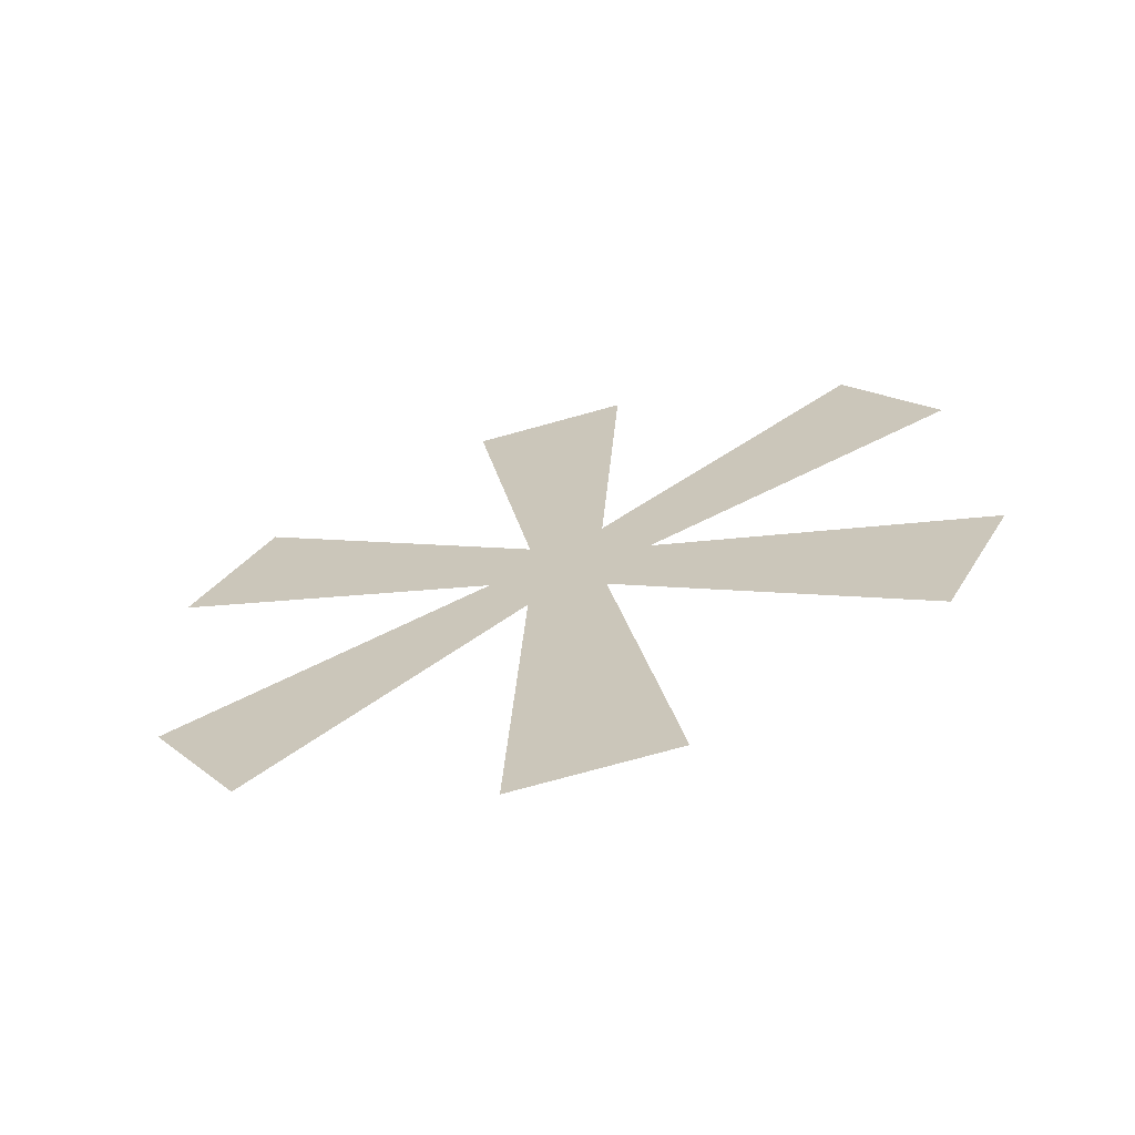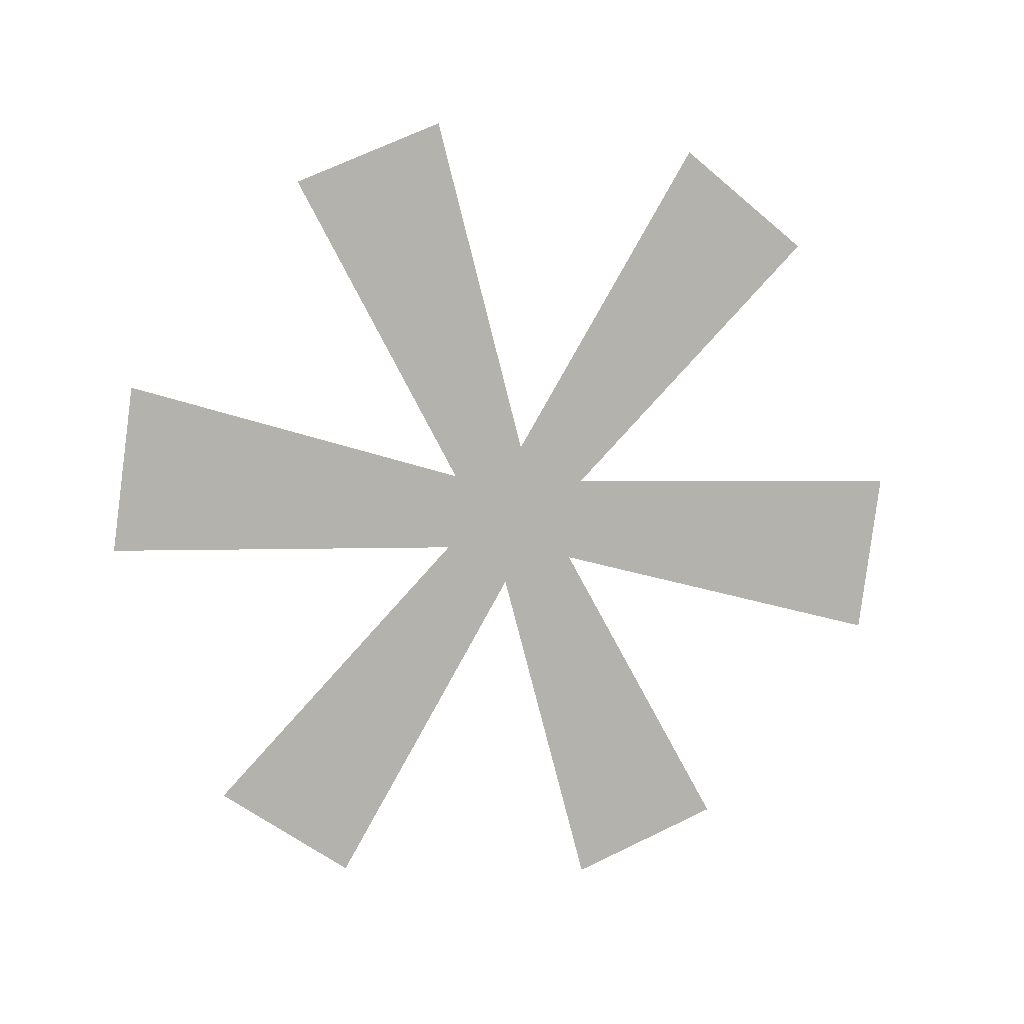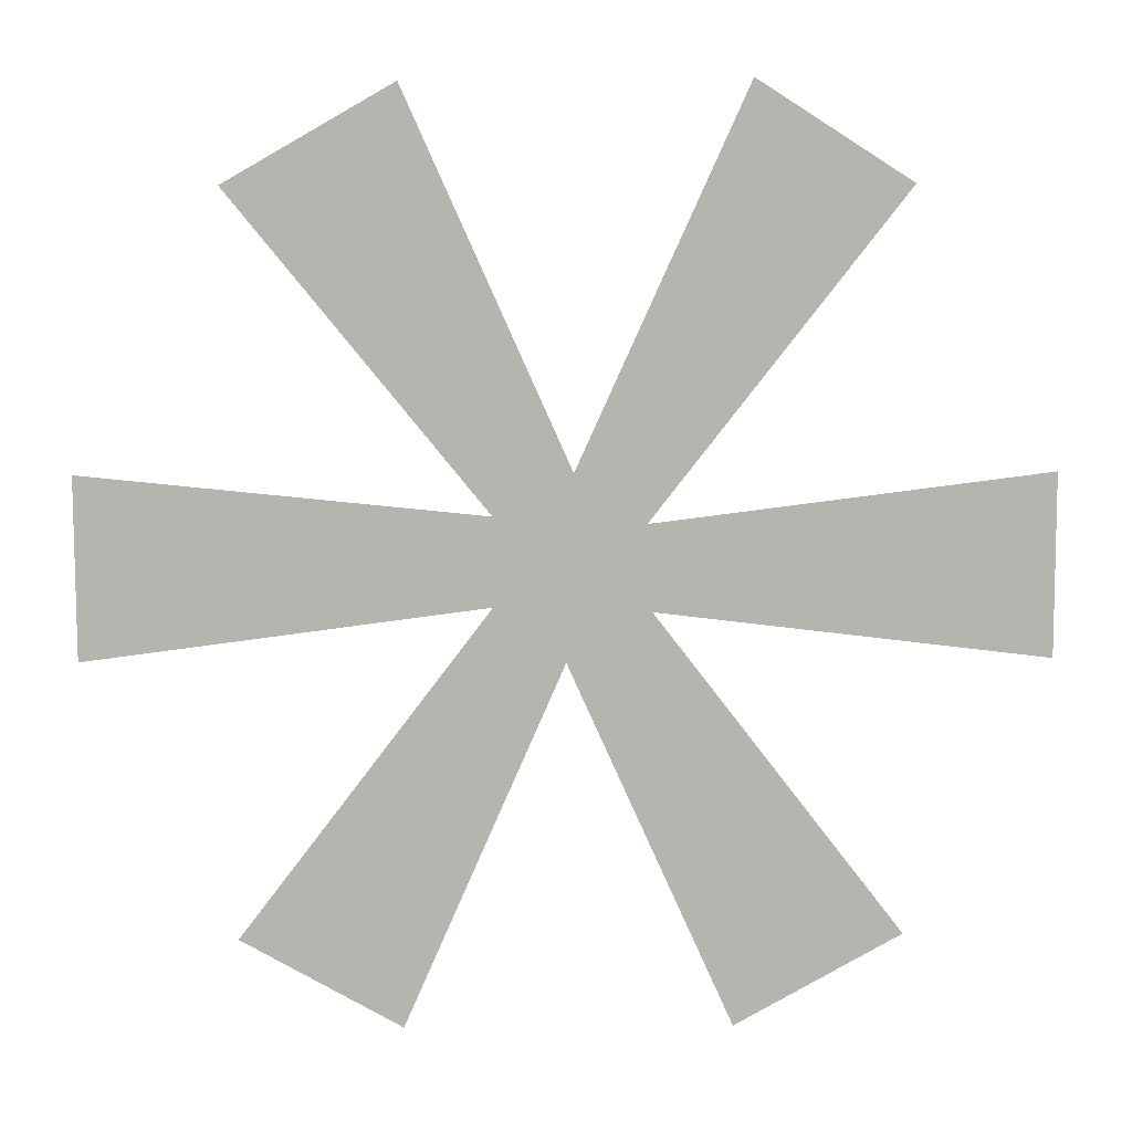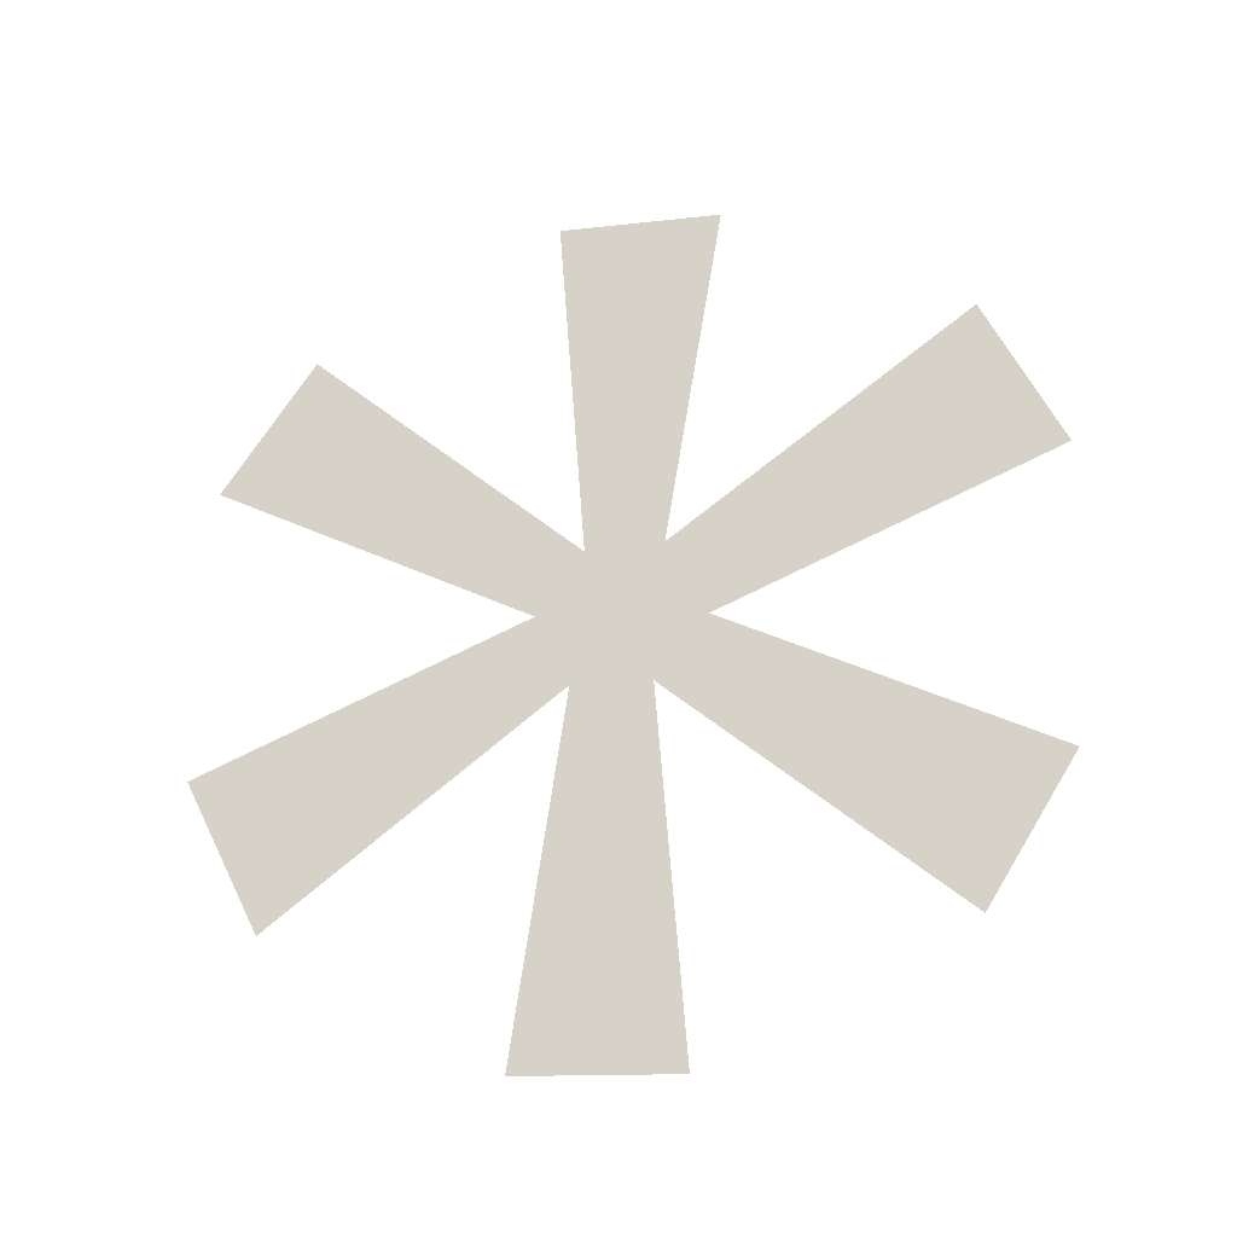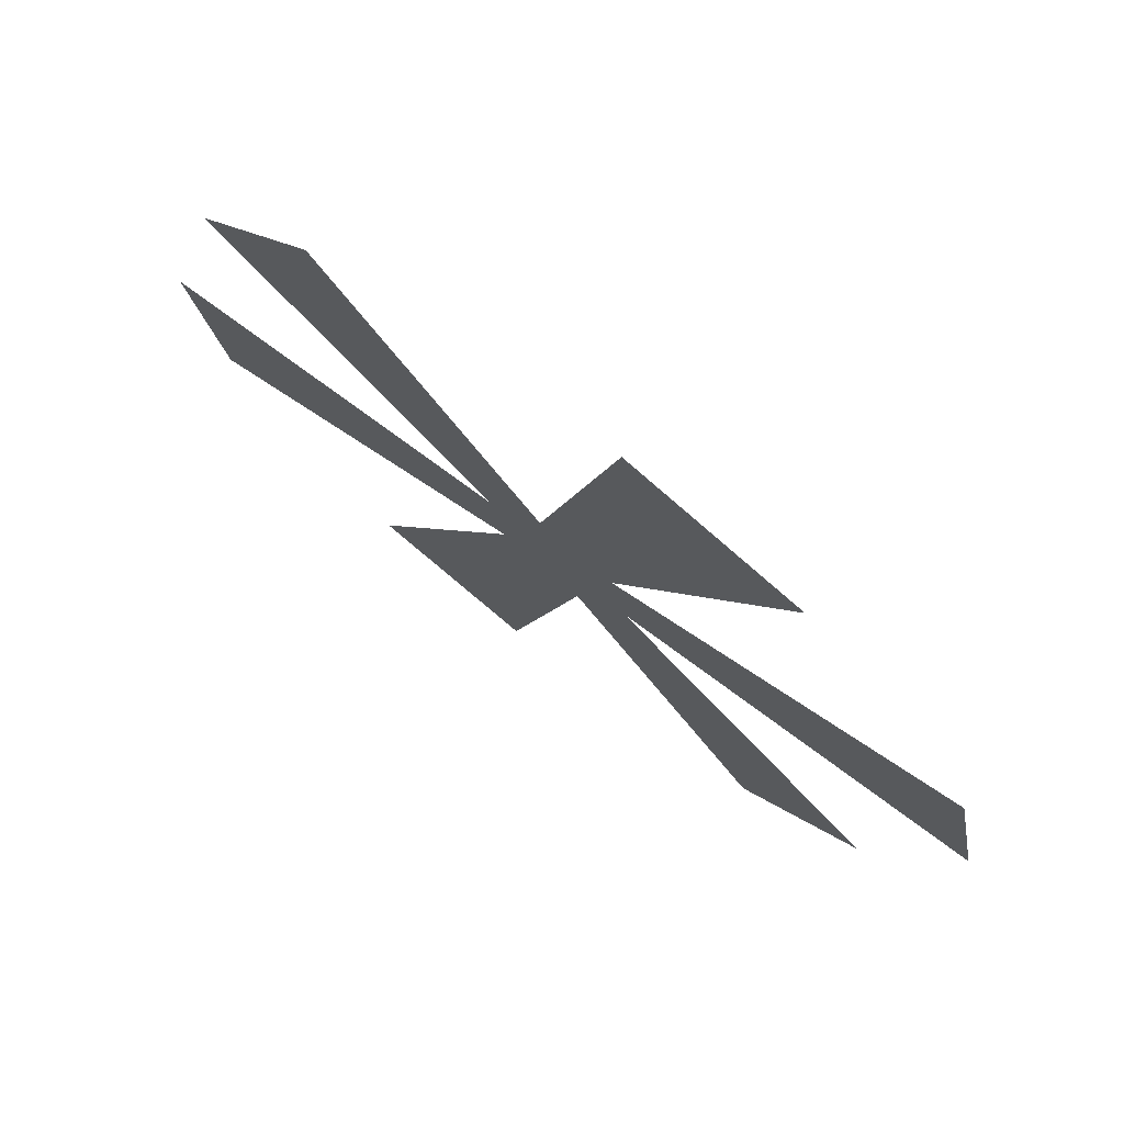
<metadata>
{"format":"obj","ext":"obj","renderer":"f3d","projection":"perspective","resolution":1024,"background":"white","views":[{"elev":23.5,"azim":87.1,"up":"+Y"},{"elev":-74.6,"azim":111.2,"up":"+Y"},{"elev":24.4,"azim":179.4,"up":"+Z"},{"elev":67.1,"azim":92.7,"up":"+Y"},{"elev":56.9,"azim":38.9,"up":"+Z"}]}
</metadata>
<code>
o ___1_1_1/___1_1_2/mesh532/mesh532-geometry#mesh532-geometry
v 0.1959 0.015 0.07664
v 0.1949 0.01385 0.08094
v 0.1941 0.014 0.08038
v 0.1976 0.01475 0.07757
v 0.1949 0.01361 0.08184
v 0.1958 0.01249 0.08603
v 0.1991 0.01399 0.08041
v 0.1941 0.0135 0.08227
v 0.1976 0.01275 0.08505
v 0.1991 0.0135 0.08227
v 0.1933 0.01363 0.08176
v 0.1933 0.01386 0.08089
v 0.1923 0.01248 0.08606
v 0.1924 0.015 0.07664
v 0.1892 0.0135 0.08227
v 0.1907 0.01275 0.08505
v 0.1907 0.01475 0.0776
v 0.1892 0.01399 0.08041
f 1 2 3
f 2 1 4
f 3 2 1
f 4 1 2
f 5 3 2
f 2 3 5
f 6 3 5
f 5 3 6
f 7 5 2
f 2 5 7
f 8 3 6
f 6 3 8
f 6 5 9
f 9 5 6
f 5 7 10
f 10 7 5
f 11 3 8
f 8 3 11
f 12 3 11
f 11 3 12
f 13 11 8
f 8 11 13
f 12 14 3
f 3 14 12
f 15 12 11
f 11 12 15
f 11 13 16
f 16 13 11
f 14 12 17
f 17 12 14
f 12 15 18
f 18 15 12

</code>
